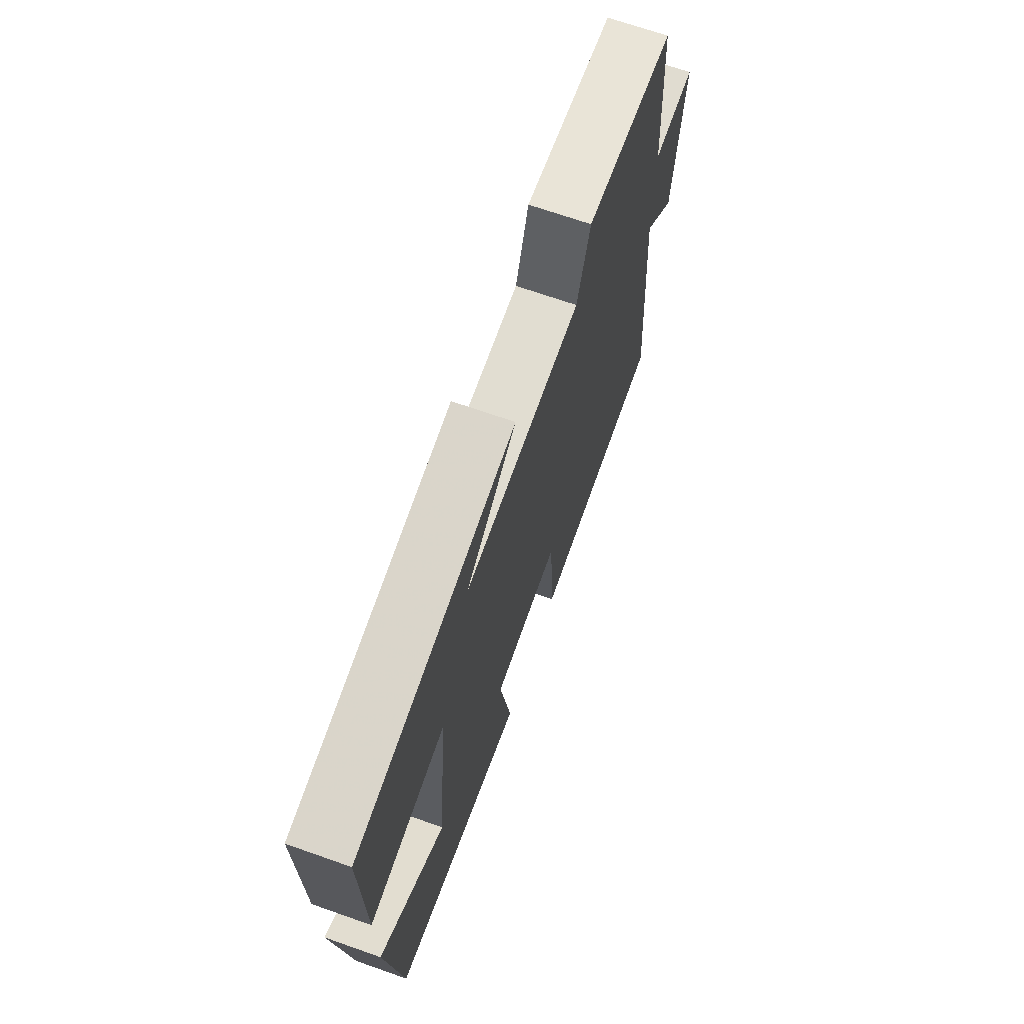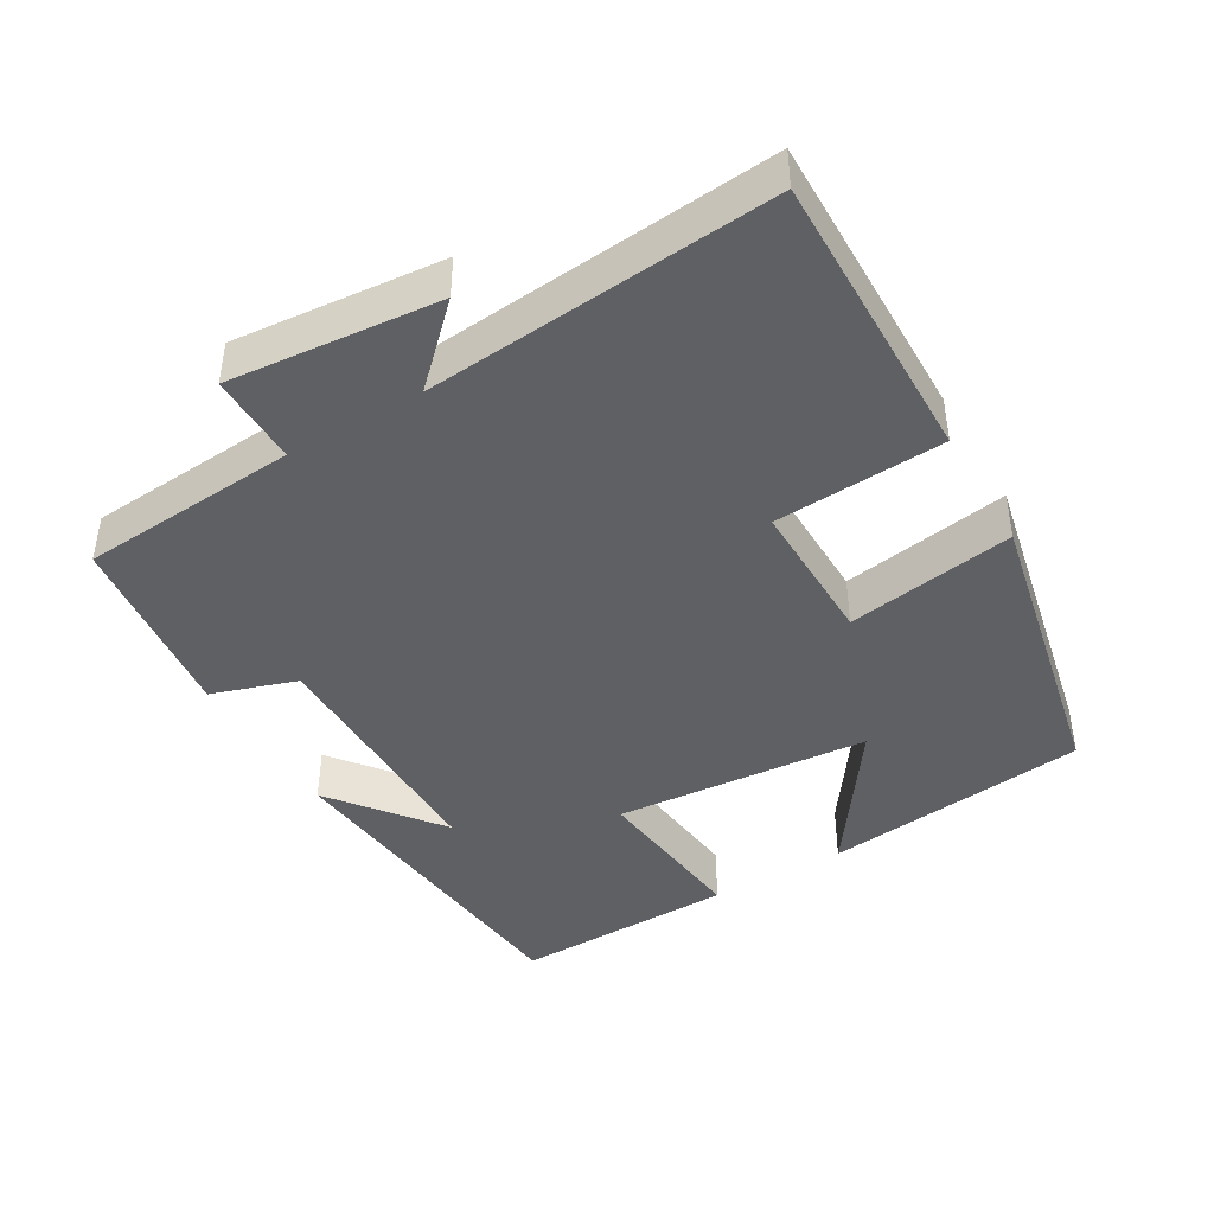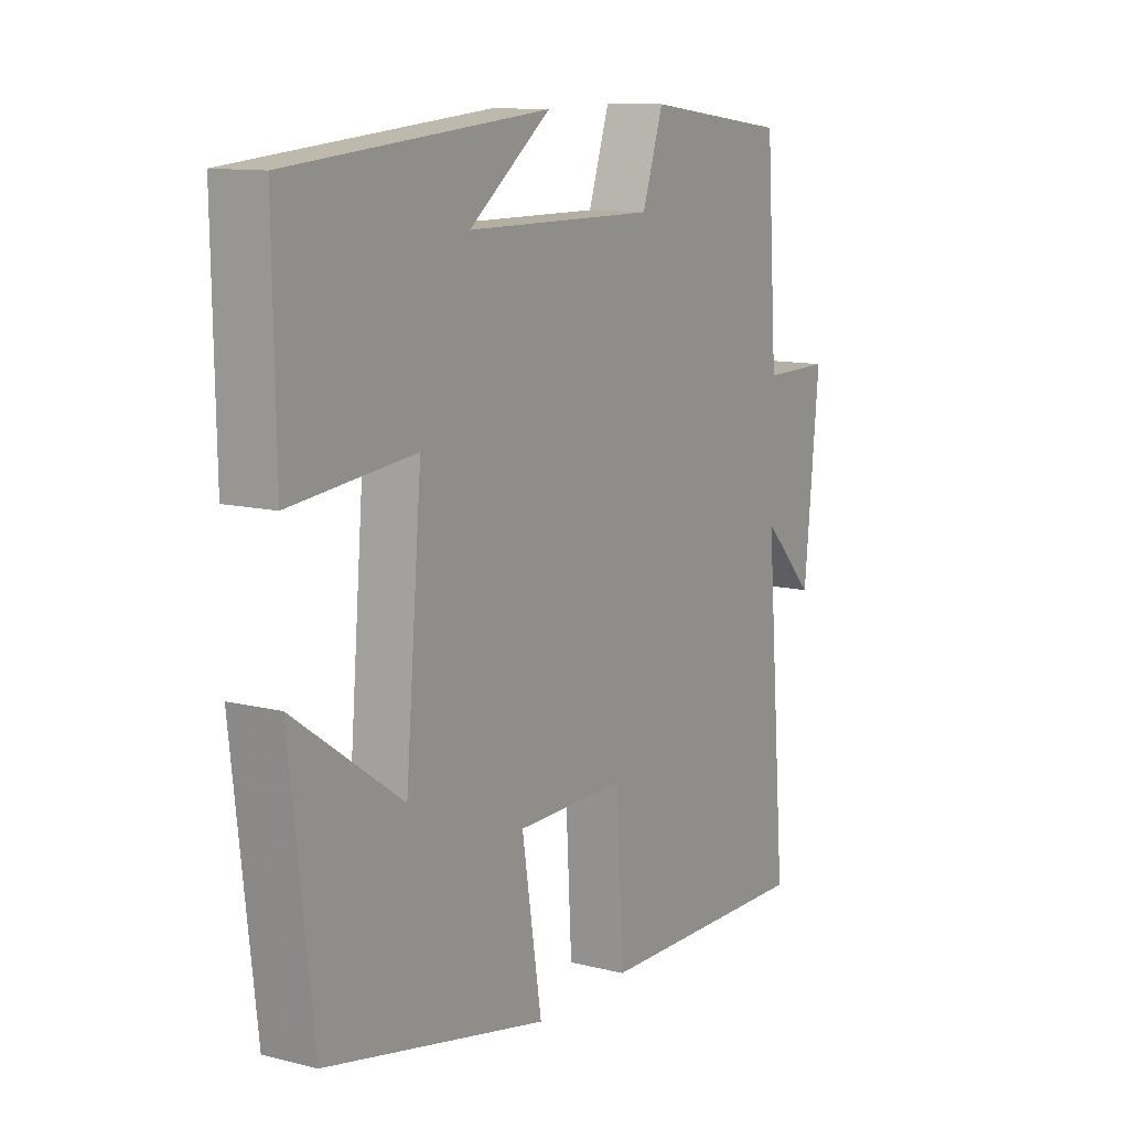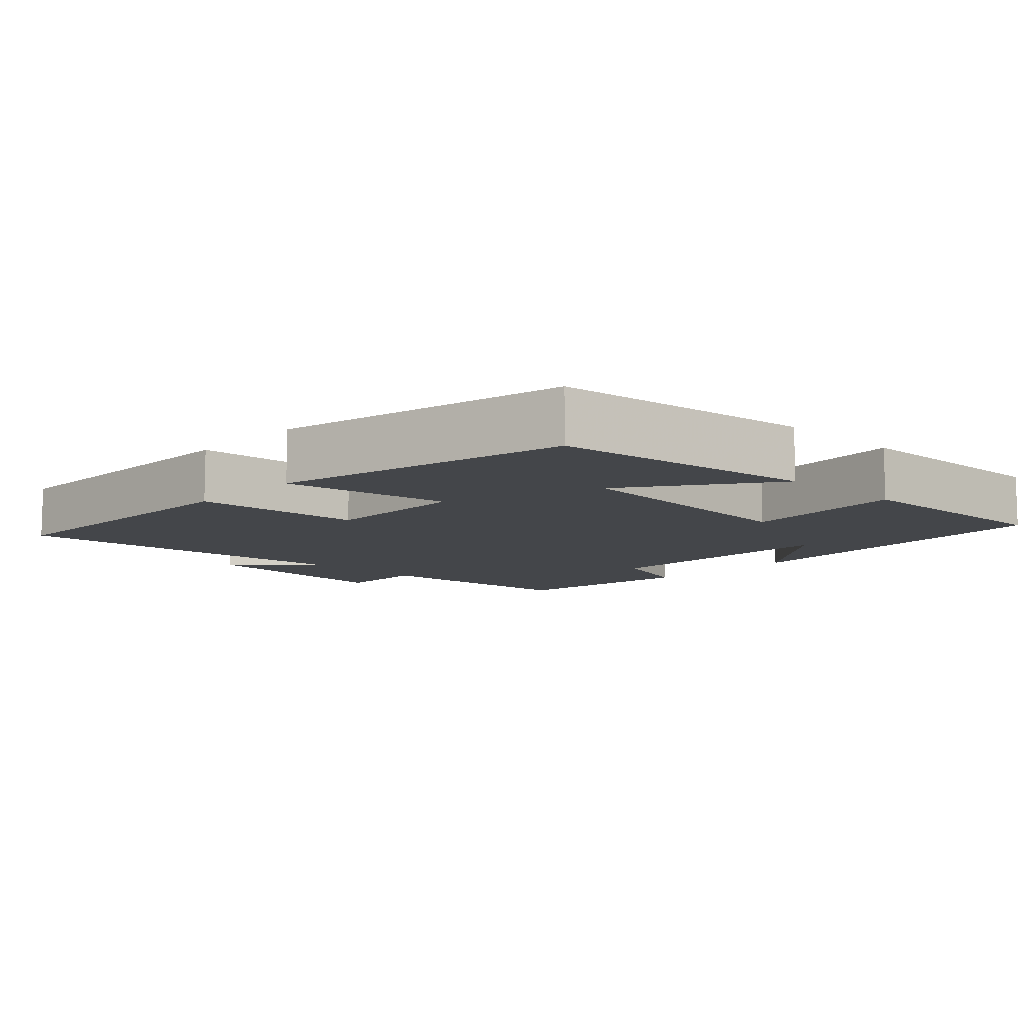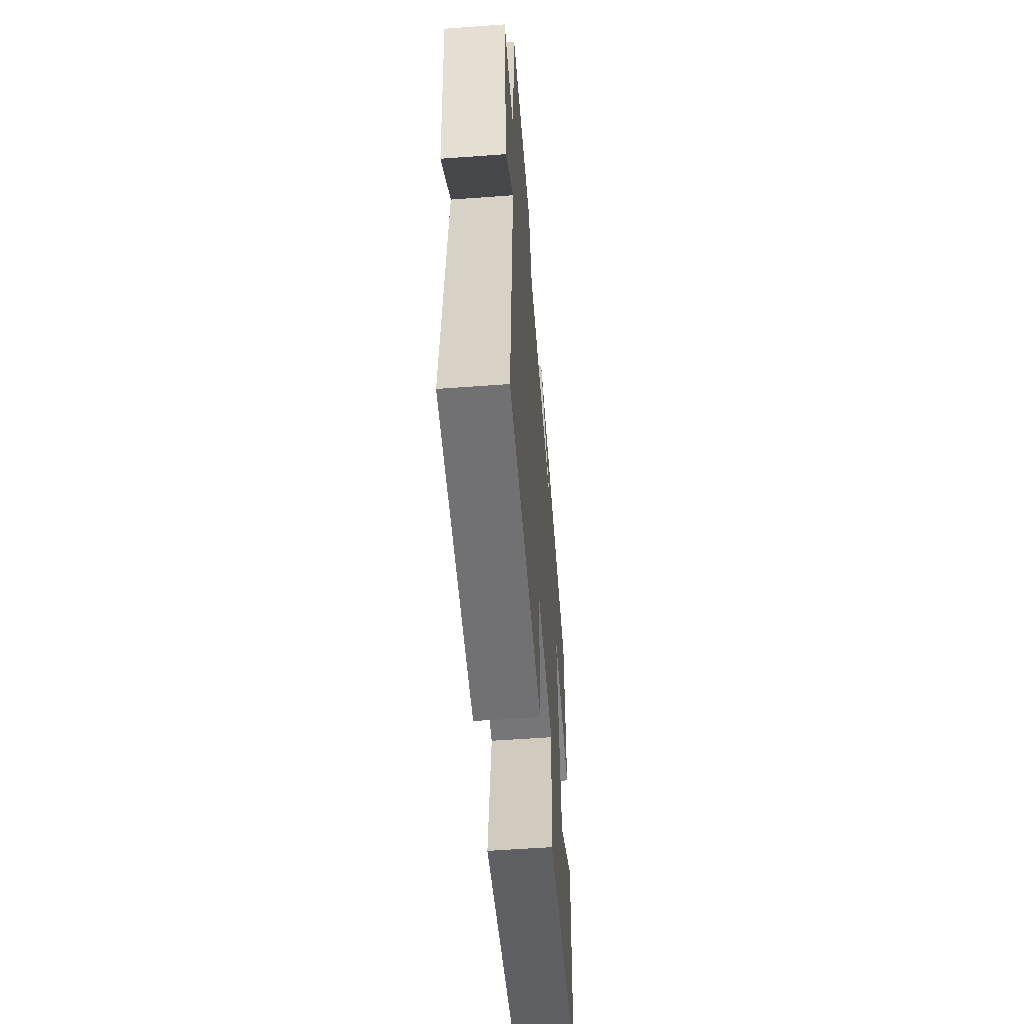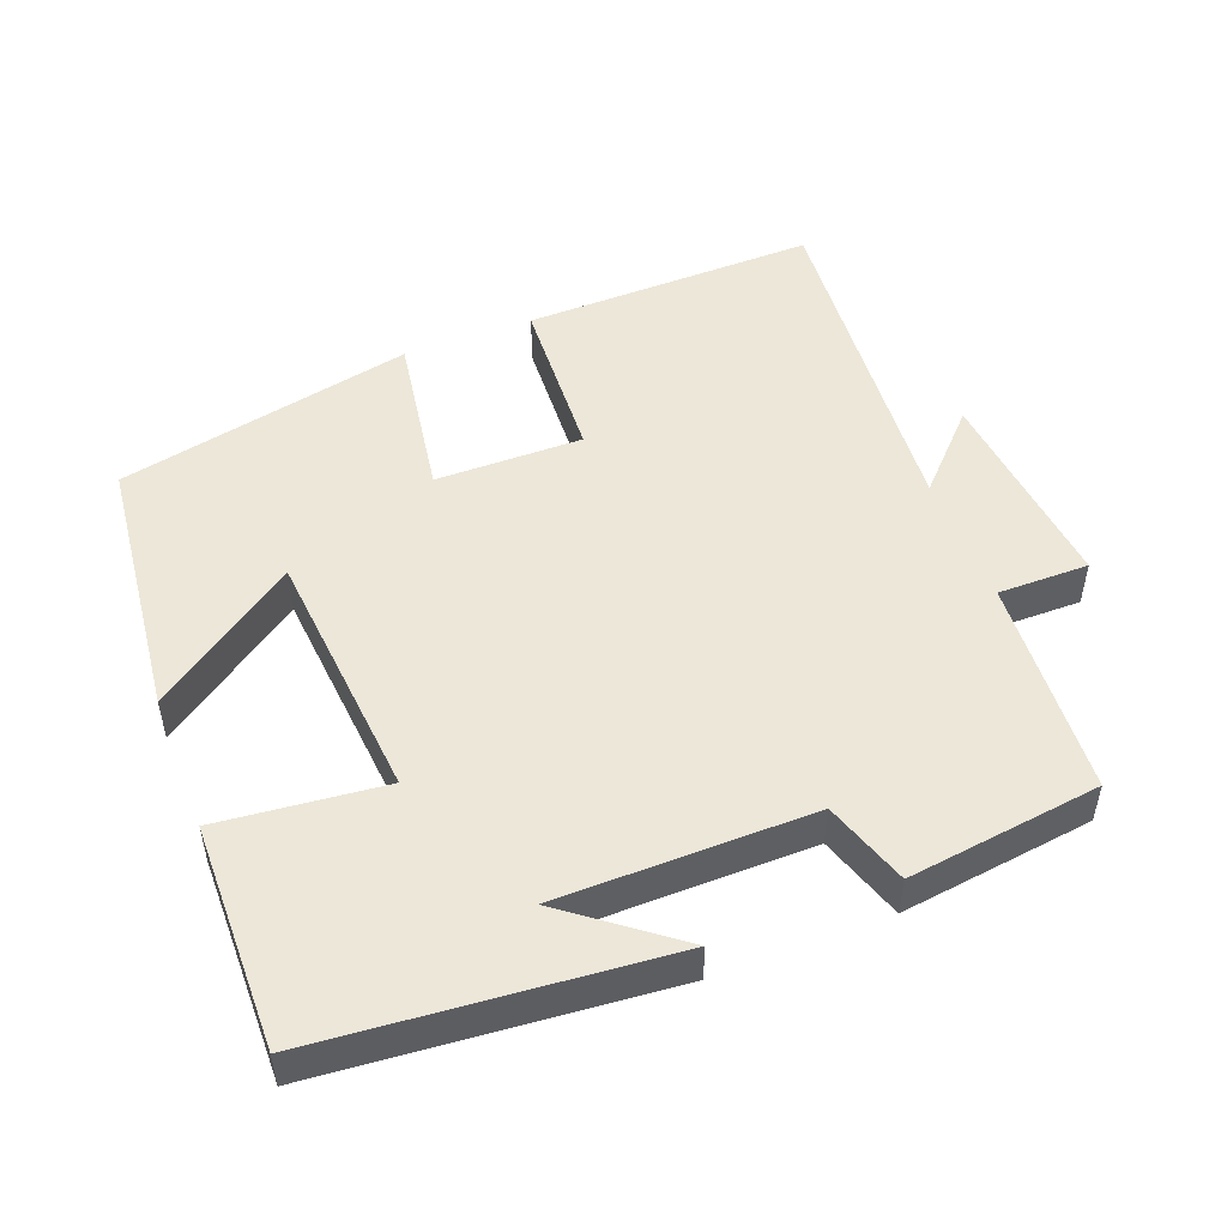
<metadata>
{"format":"obj","ext":"obj","renderer":"f3d","projection":"perspective","resolution":1024,"background":"white","views":[{"elev":69.0,"azim":-70.6,"up":"+Z"},{"elev":-43.0,"azim":120.6,"up":"+Y"},{"elev":11.4,"azim":-58.6,"up":"+Z"},{"elev":-9.7,"azim":-133.5,"up":"+Y"},{"elev":-56.3,"azim":94.4,"up":"+Z"},{"elev":50.0,"azim":-21.2,"up":"+Y"}]}
</metadata>
<code>
v -0.458 0.07 -0.412
v -0.5 0.07 -0.043
v -0.301 0.07 -0.183
v -0.271 0.07 0.171
v -0.5 0.07 0.147
v -0.505 0.07 0.457
v -0.028 0.07 0.5
v -0.179 0.07 0.384
v 0.173 0.07 0.382
v 0.212 0.07 0.5
v 0.479 0.07 0.466
v 0.5 0.07 0.163
v 0.626 0.07 0.164
v 0.598 0.07 -0.126
v 0.5 0.07 -0.025
v 0.54 0.07 -0.507
v 0.133 0.07 -0.5
v 0.12 0.07 -0.265
v -0.084 0.07 -0.267
v -0.047 0.07 -0.5
v -0.458 0 -0.412
v -0.5 0 -0.043
v -0.301 0 -0.183
v -0.271 0 0.171
v -0.5 0 0.147
v -0.505 0 0.457
v -0.028 0 0.5
v -0.179 0 0.384
v 0.173 0 0.382
v 0.212 0 0.5
v 0.479 0 0.466
v 0.5 0 0.163
v 0.626 0 0.164
v 0.598 0 -0.126
v 0.5 0 -0.025
v 0.54 0 -0.507
v 0.133 0 -0.5
v 0.12 0 -0.265
v -0.084 0 -0.267
v -0.047 0 -0.5
f 19 20 1
f 15 16 17 18
f 15 18 19
f 12 13 14 15
f 11 12 15
f 10 11 15
f 9 10 15
f 8 9 15 19
f 5 6 7 8
f 4 5 8
f 3 4 8 19
f 1 2 3
f 1 3 19
f 21 40 39
f 38 37 36 35
f 39 38 35
f 35 34 33 32
f 35 32 31
f 35 31 30
f 35 30 29
f 39 35 29 28
f 28 27 26 25
f 28 25 24
f 39 28 24 23
f 23 22 21
f 39 23 21
f 1 21 22 2
f 2 22 23 3
f 3 23 24 4
f 4 24 25 5
f 5 25 26 6
f 6 26 27 7
f 7 27 28 8
f 8 28 29 9
f 9 29 30 10
f 10 30 31 11
f 11 31 32 12
f 12 32 33 13
f 13 33 34 14
f 14 34 35 15
f 15 35 36 16
f 16 36 37 17
f 17 37 38 18
f 18 38 39 19
f 19 39 40 20
f 20 40 21 1

</code>
